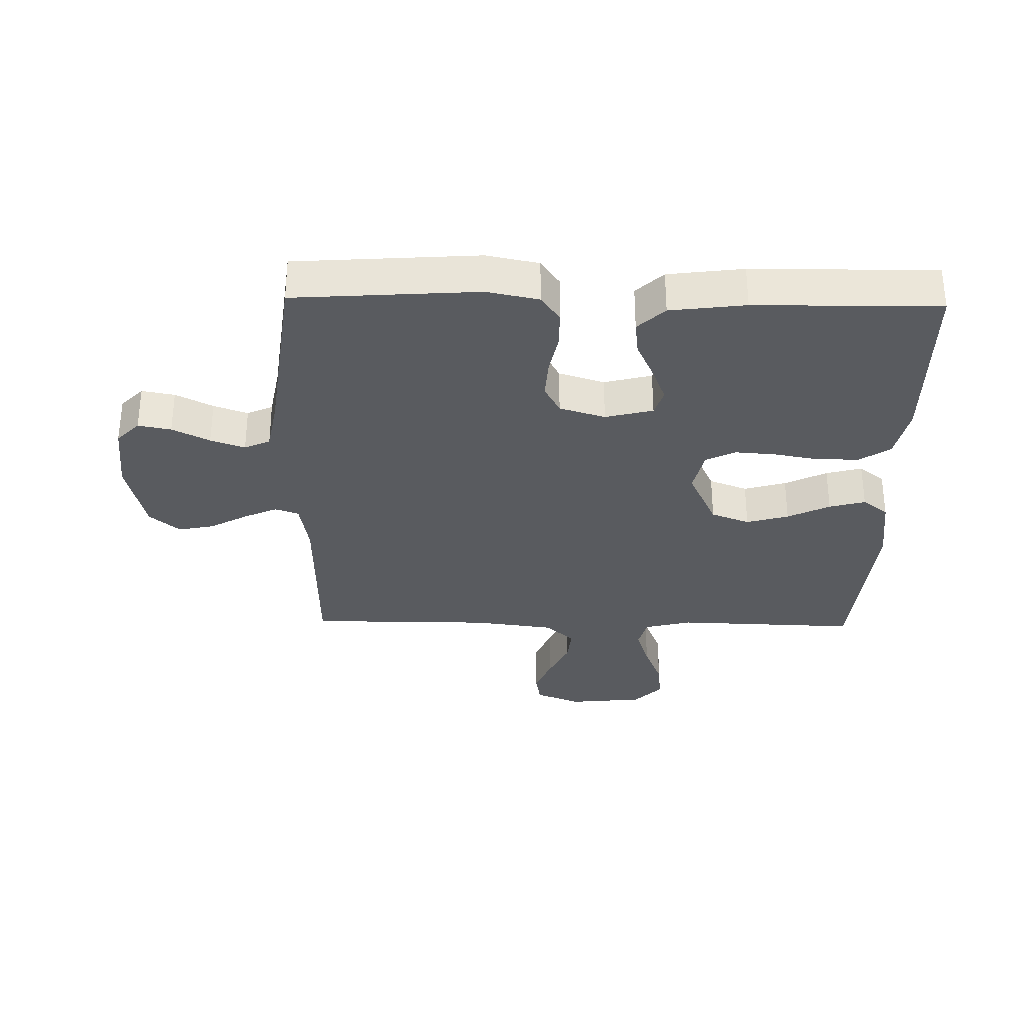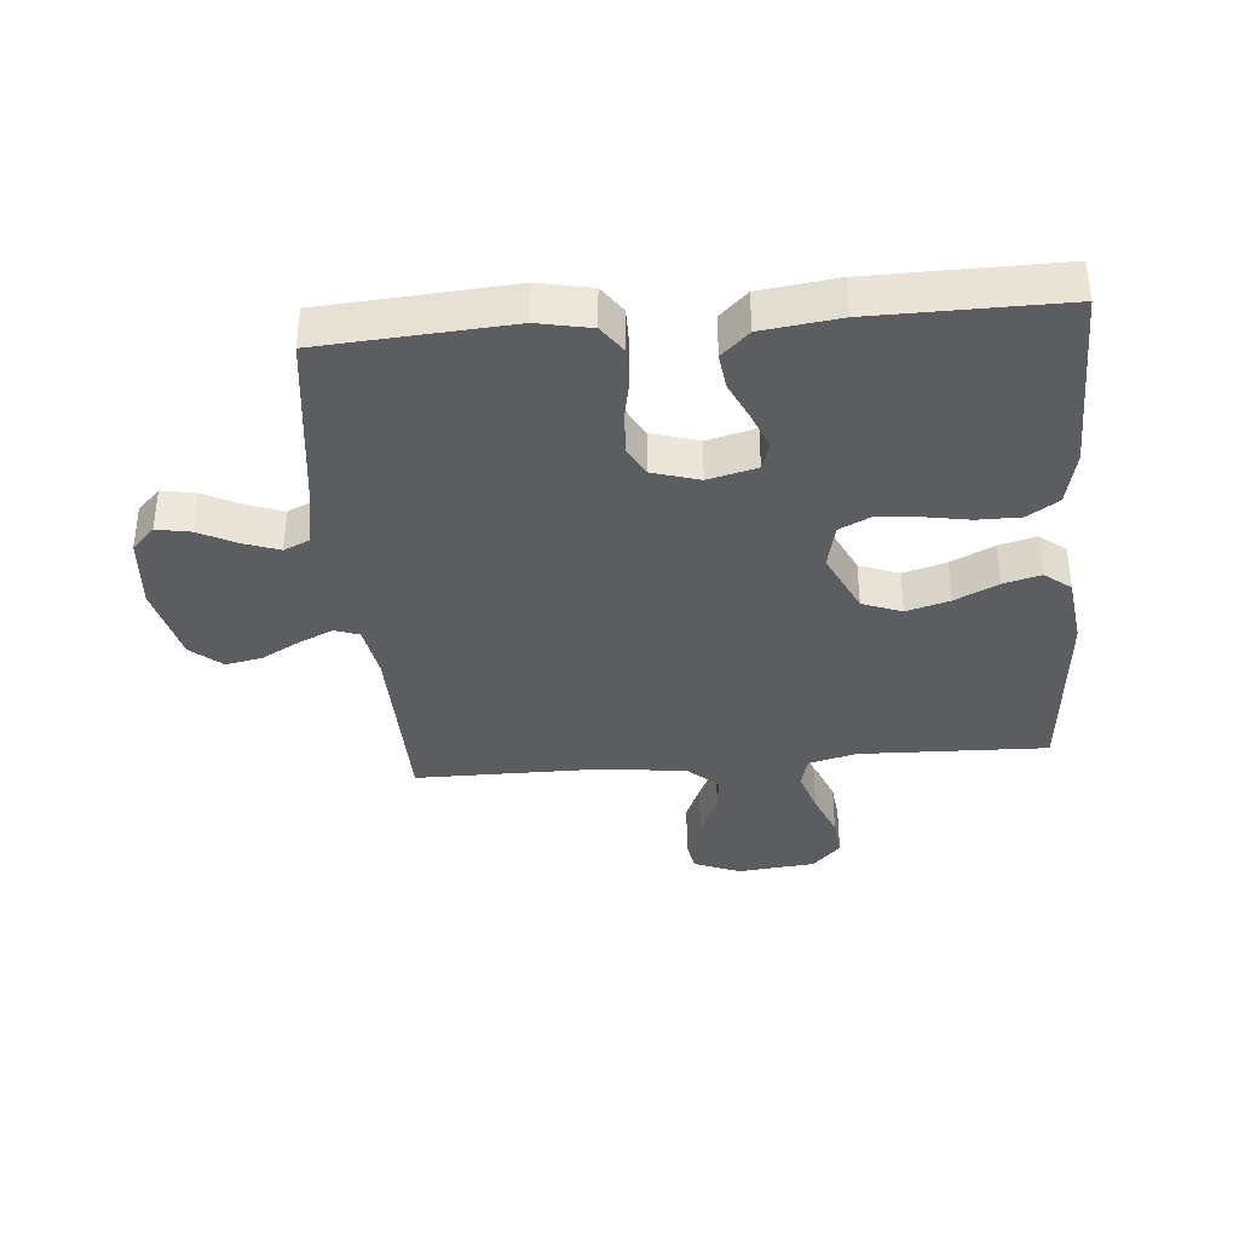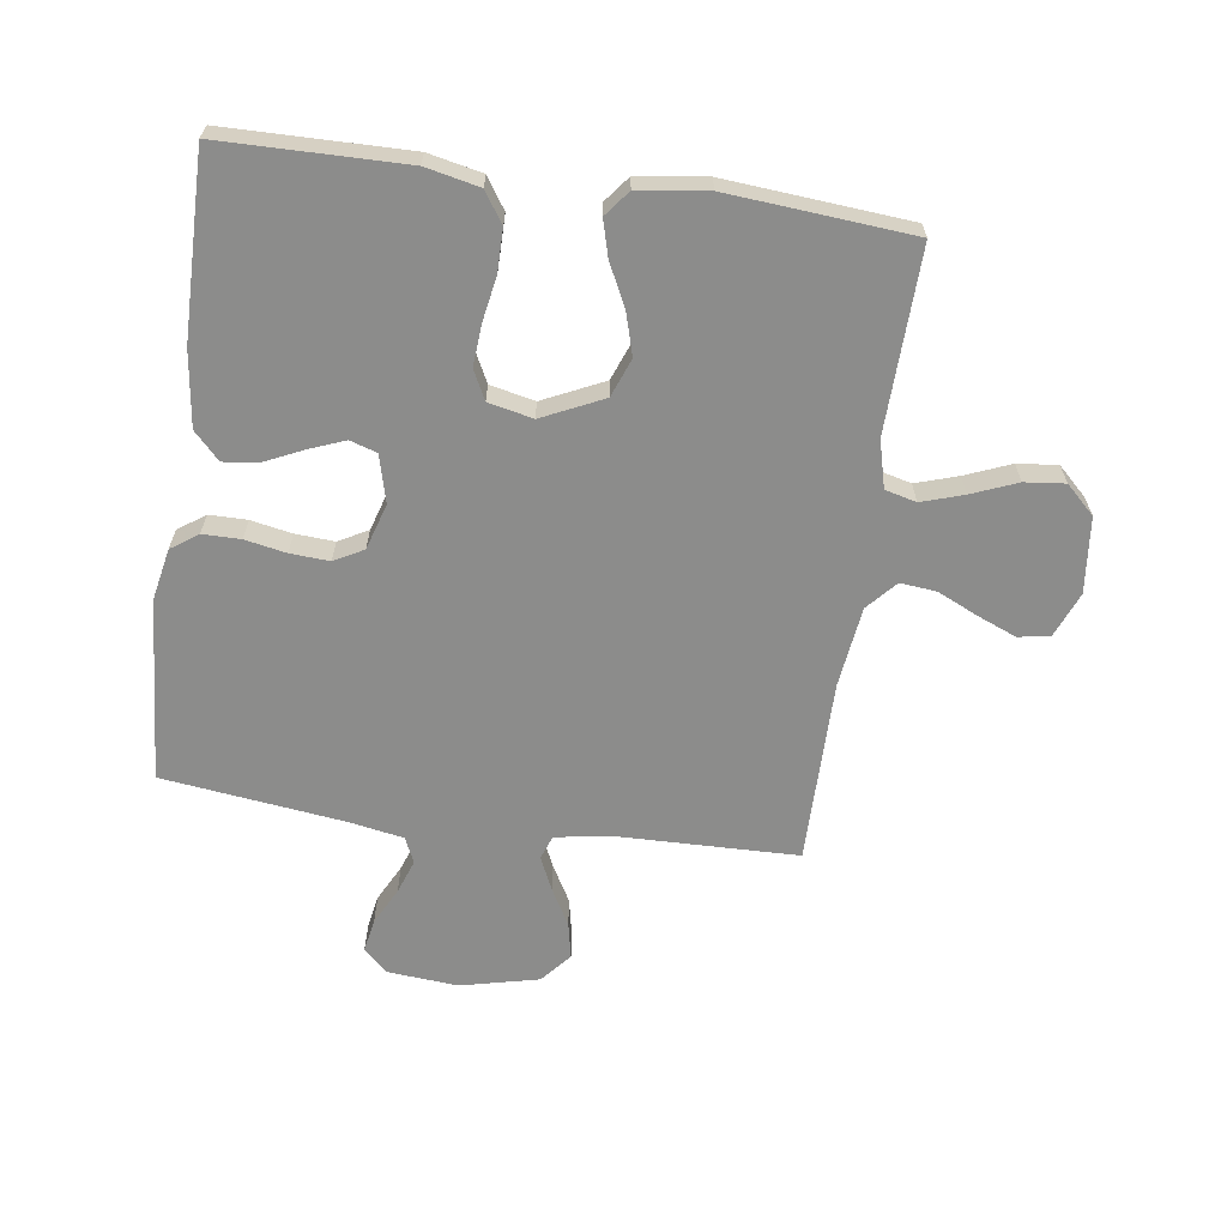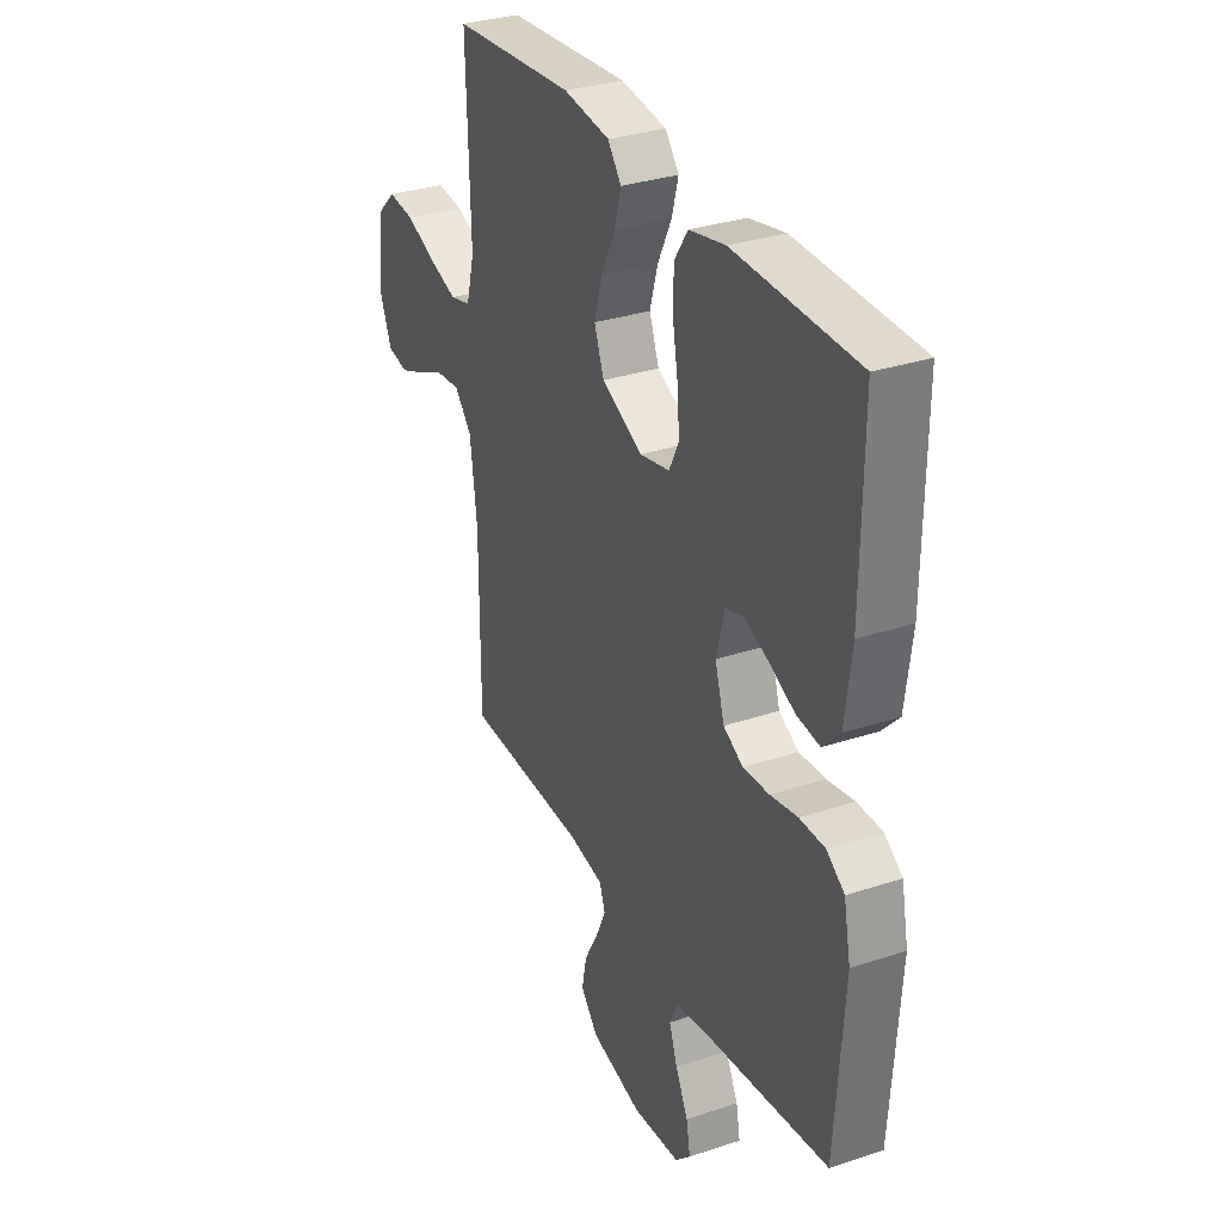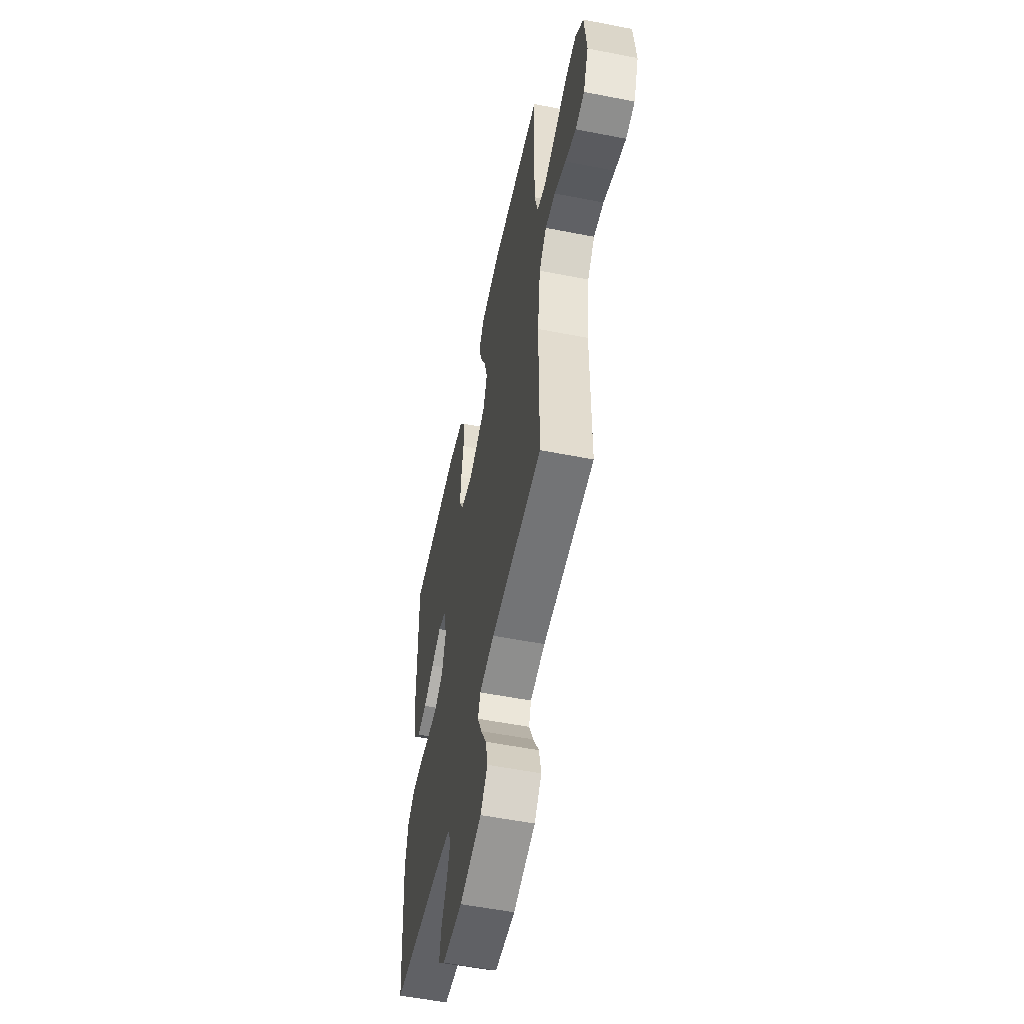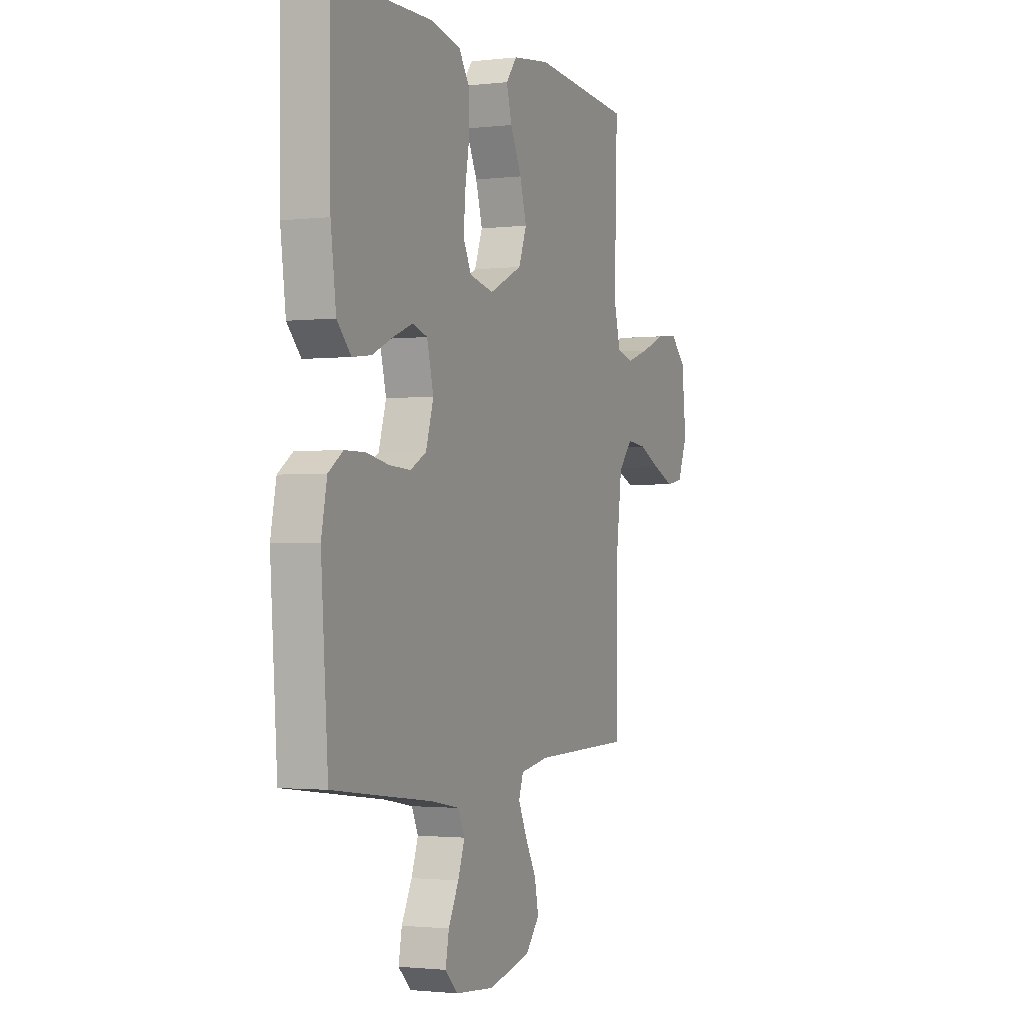
<metadata>
{"format":"obj","ext":"obj","renderer":"f3d","projection":"perspective","resolution":1024,"background":"white","views":[{"elev":-32.1,"azim":-91.2,"up":"+Y"},{"elev":-36.7,"azim":-85.1,"up":"+Y"},{"elev":-64.1,"azim":-8.0,"up":"+Y"},{"elev":31.9,"azim":-114.9,"up":"+Z"},{"elev":-55.0,"azim":78.3,"up":"+Z"},{"elev":-1.6,"azim":-67.0,"up":"+Z"}]}
</metadata>
<code>
v 0.5 0.07 0.5
v 0.491 0.07 0.2
v 0.511 0.07 0.123
v 0.562 0.07 0.11
v 0.631 0.07 0.132
v 0.705 0.07 0.162
v 0.771 0.07 0.169
v 0.818 0.07 0.124
v 0.831 0.07 0
v 0.801 0.07 -0.074
v 0.749 0.07 -0.083
v 0.686 0.07 -0.057
v 0.619 0.07 -0.026
v 0.56 0.07 -0.02
v 0.517 0.07 -0.068
v 0.5 0.07 -0.2
v 0.5 0.07 -0.5
v 0.2 0.07 -0.506
v 0.113 0.07 -0.521
v 0.099 0.07 -0.56
v 0.124 0.07 -0.615
v 0.158 0.07 -0.676
v 0.17 0.07 -0.735
v 0.128 0.07 -0.784
v 0 0.07 -0.814
v -0.117 0.07 -0.804
v -0.155 0.07 -0.767
v -0.145 0.07 -0.713
v -0.114 0.07 -0.652
v -0.094 0.07 -0.596
v -0.113 0.07 -0.554
v -0.2 0.07 -0.538
v -0.5 0.07 -0.5
v -0.521 0.07 -0.2
v -0.504 0.07 -0.115
v -0.46 0.07 -0.084
v -0.398 0.07 -0.084
v -0.331 0.07 -0.097
v -0.267 0.07 -0.101
v -0.219 0.07 -0.075
v -0.196 0.07 0
v -0.216 0.07 0.078
v -0.26 0.07 0.092
v -0.319 0.07 0.069
v -0.382 0.07 0.04
v -0.439 0.07 0.033
v -0.481 0.07 0.077
v -0.497 0.07 0.2
v -0.5 0.07 0.5
v -0.2 0.07 0.504
v -0.112 0.07 0.485
v -0.079 0.07 0.435
v -0.079 0.07 0.366
v -0.092 0.07 0.292
v -0.097 0.07 0.225
v -0.073 0.07 0.177
v 0 0.07 0.161
v 0.1 0.07 0.208
v 0.124 0.07 0.271
v 0.104 0.07 0.34
v 0.07 0.07 0.409
v 0.054 0.07 0.468
v 0.087 0.07 0.51
v 0.2 0.07 0.525
v 0.5 0 0.5
v 0.491 0 0.2
v 0.511 0 0.123
v 0.562 0 0.11
v 0.631 0 0.132
v 0.705 0 0.162
v 0.771 0 0.169
v 0.818 0 0.124
v 0.831 0 0
v 0.801 0 -0.074
v 0.749 0 -0.083
v 0.686 0 -0.057
v 0.619 0 -0.026
v 0.56 0 -0.02
v 0.517 0 -0.068
v 0.5 0 -0.2
v 0.5 0 -0.5
v 0.2 0 -0.506
v 0.113 0 -0.521
v 0.099 0 -0.56
v 0.124 0 -0.615
v 0.158 0 -0.676
v 0.17 0 -0.735
v 0.128 0 -0.784
v 0 0 -0.814
v -0.117 0 -0.804
v -0.155 0 -0.767
v -0.145 0 -0.713
v -0.114 0 -0.652
v -0.094 0 -0.596
v -0.113 0 -0.554
v -0.2 0 -0.538
v -0.5 0 -0.5
v -0.521 0 -0.2
v -0.504 0 -0.115
v -0.46 0 -0.084
v -0.398 0 -0.084
v -0.331 0 -0.097
v -0.267 0 -0.101
v -0.219 0 -0.075
v -0.196 0 0
v -0.216 0 0.078
v -0.26 0 0.092
v -0.319 0 0.069
v -0.382 0 0.04
v -0.439 0 0.033
v -0.481 0 0.077
v -0.497 0 0.2
v -0.5 0 0.5
v -0.2 0 0.504
v -0.112 0 0.485
v -0.079 0 0.435
v -0.079 0 0.366
v -0.092 0 0.292
v -0.097 0 0.225
v -0.073 0 0.177
v 0 0 0.161
v 0.1 0 0.208
v 0.124 0 0.271
v 0.104 0 0.34
v 0.07 0 0.409
v 0.054 0 0.468
v 0.087 0 0.51
v 0.2 0 0.525
f 63 64 1 2
f 60 61 62 63
f 59 60 63 2
f 58 59 2 3
f 57 58 3 4
f 51 52 53 54
f 51 54 55
f 50 51 55
f 49 50 55
f 48 49 55 56
f 44 45 46 47
f 43 44 47 48
f 42 43 48 56
f 35 36 37 38
f 35 38 39
f 32 33 34 35
f 31 32 35 39
f 30 31 39 40
f 26 27 28 29
f 26 29 30
f 25 26 30
f 21 22 23 24
f 20 21 24 25
f 19 20 25 30
f 16 17 18
f 15 16 18 19
f 10 11 12 13
f 8 9 10 13
f 8 13 14
f 5 6 7 8
f 4 5 8 14
f 57 4 14 15
f 41 42 56 57
f 30 40 41 57
f 15 19 30 57
f 66 65 128 127
f 127 126 125 124
f 66 127 124 123
f 67 66 123 122
f 68 67 122 121
f 118 117 116 115
f 119 118 115
f 119 115 114
f 119 114 113
f 120 119 113 112
f 111 110 109 108
f 112 111 108 107
f 120 112 107 106
f 102 101 100 99
f 103 102 99
f 99 98 97 96
f 103 99 96 95
f 104 103 95 94
f 93 92 91 90
f 94 93 90
f 94 90 89
f 88 87 86 85
f 89 88 85 84
f 94 89 84 83
f 82 81 80
f 83 82 80 79
f 77 76 75 74
f 77 74 73 72
f 78 77 72
f 72 71 70 69
f 78 72 69 68
f 79 78 68 121
f 121 120 106 105
f 121 105 104 94
f 121 94 83 79
f 1 65 66 2
f 2 66 67 3
f 3 67 68 4
f 4 68 69 5
f 5 69 70 6
f 6 70 71 7
f 7 71 72 8
f 8 72 73 9
f 9 73 74 10
f 10 74 75 11
f 11 75 76 12
f 12 76 77 13
f 13 77 78 14
f 14 78 79 15
f 15 79 80 16
f 16 80 81 17
f 17 81 82 18
f 18 82 83 19
f 19 83 84 20
f 20 84 85 21
f 21 85 86 22
f 22 86 87 23
f 23 87 88 24
f 24 88 89 25
f 25 89 90 26
f 26 90 91 27
f 27 91 92 28
f 28 92 93 29
f 29 93 94 30
f 30 94 95 31
f 31 95 96 32
f 32 96 97 33
f 33 97 98 34
f 34 98 99 35
f 35 99 100 36
f 36 100 101 37
f 37 101 102 38
f 38 102 103 39
f 39 103 104 40
f 40 104 105 41
f 41 105 106 42
f 42 106 107 43
f 43 107 108 44
f 44 108 109 45
f 45 109 110 46
f 46 110 111 47
f 47 111 112 48
f 48 112 113 49
f 49 113 114 50
f 50 114 115 51
f 51 115 116 52
f 52 116 117 53
f 53 117 118 54
f 54 118 119 55
f 55 119 120 56
f 56 120 121 57
f 57 121 122 58
f 58 122 123 59
f 59 123 124 60
f 60 124 125 61
f 61 125 126 62
f 62 126 127 63
f 63 127 128 64
f 64 128 65 1

</code>
